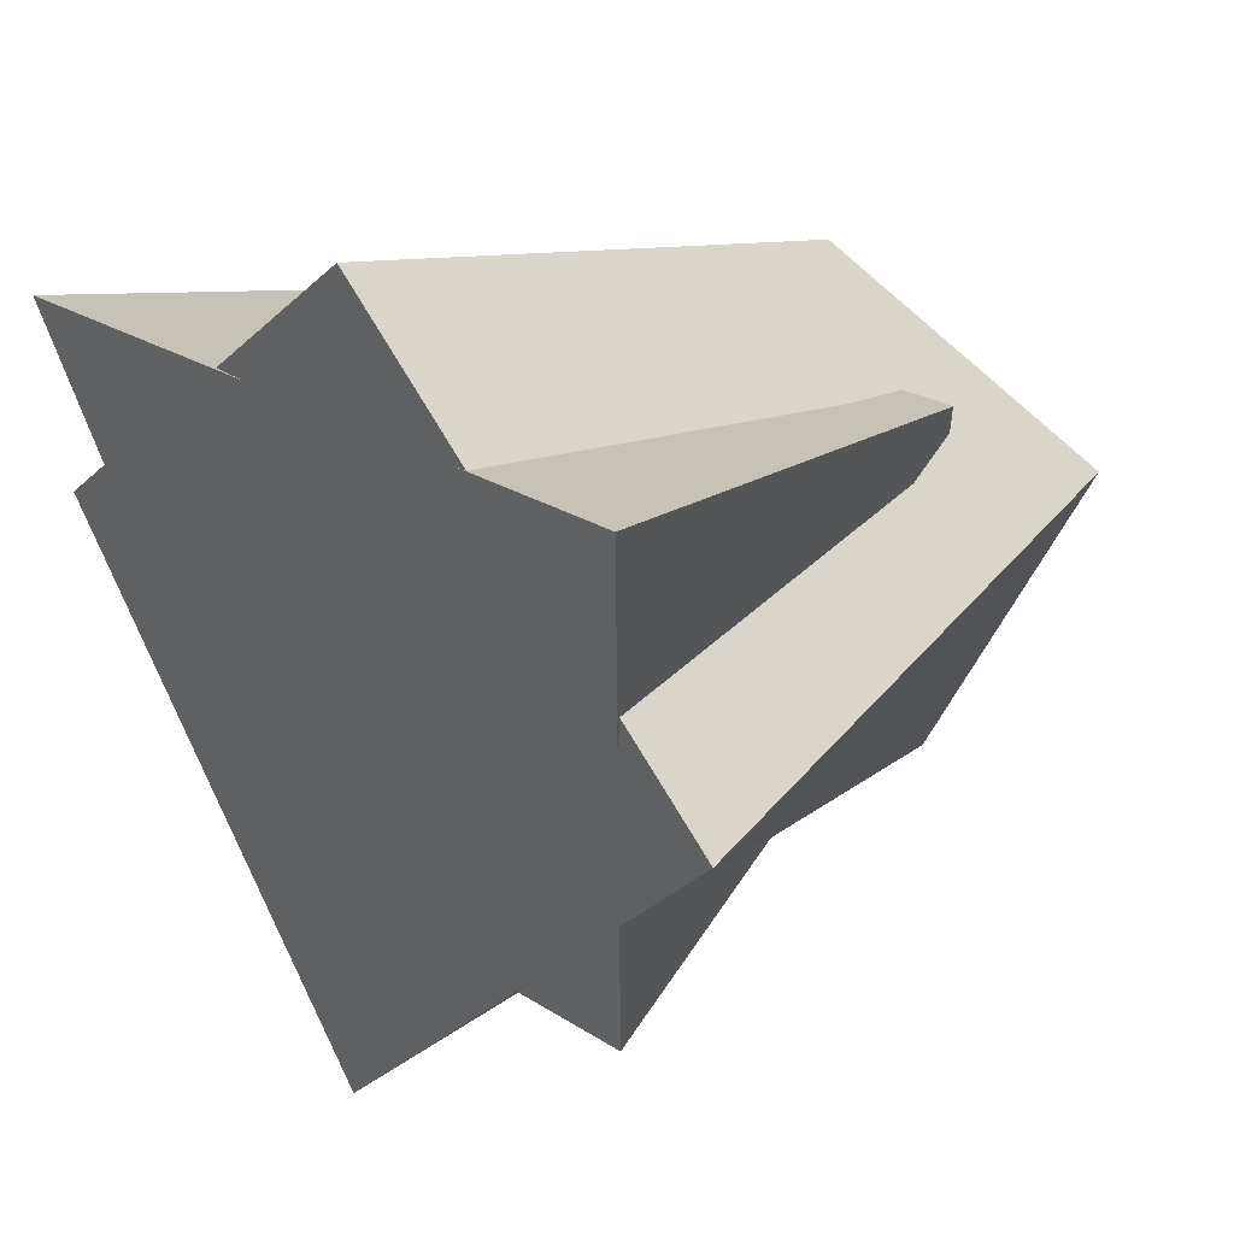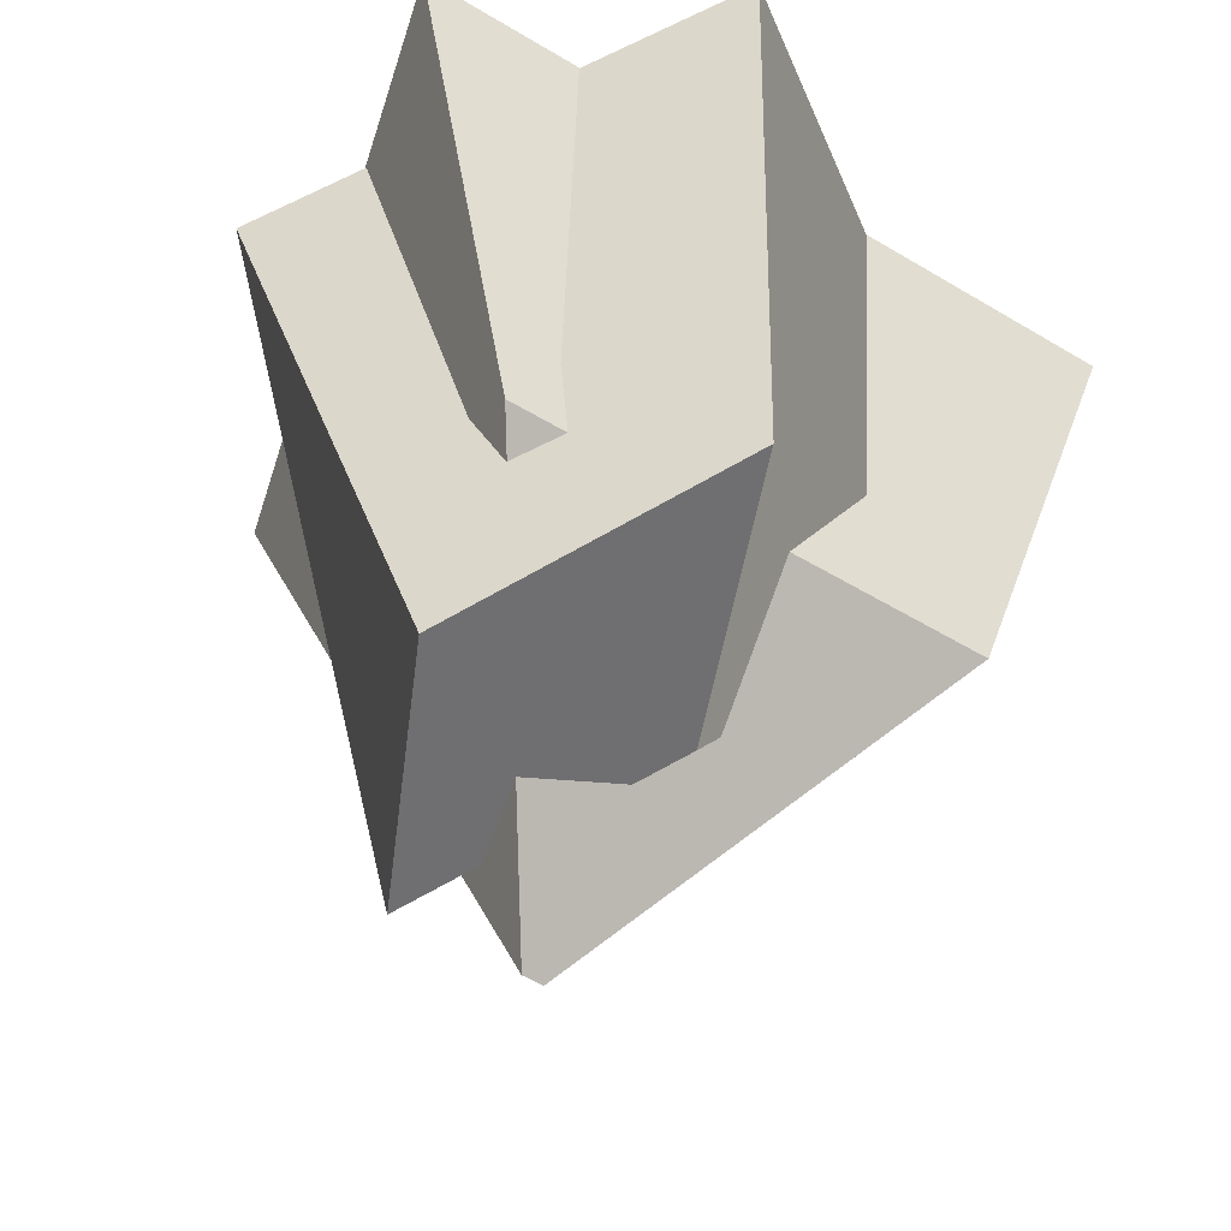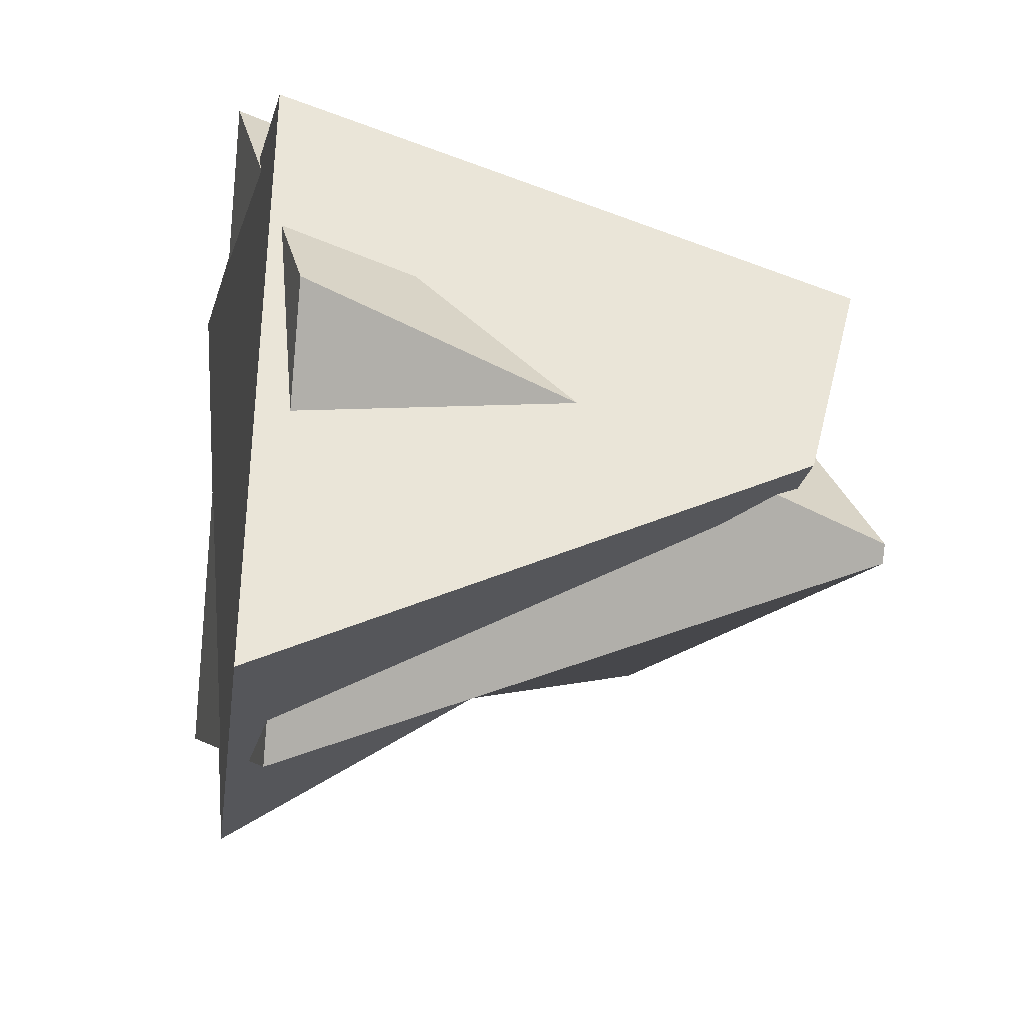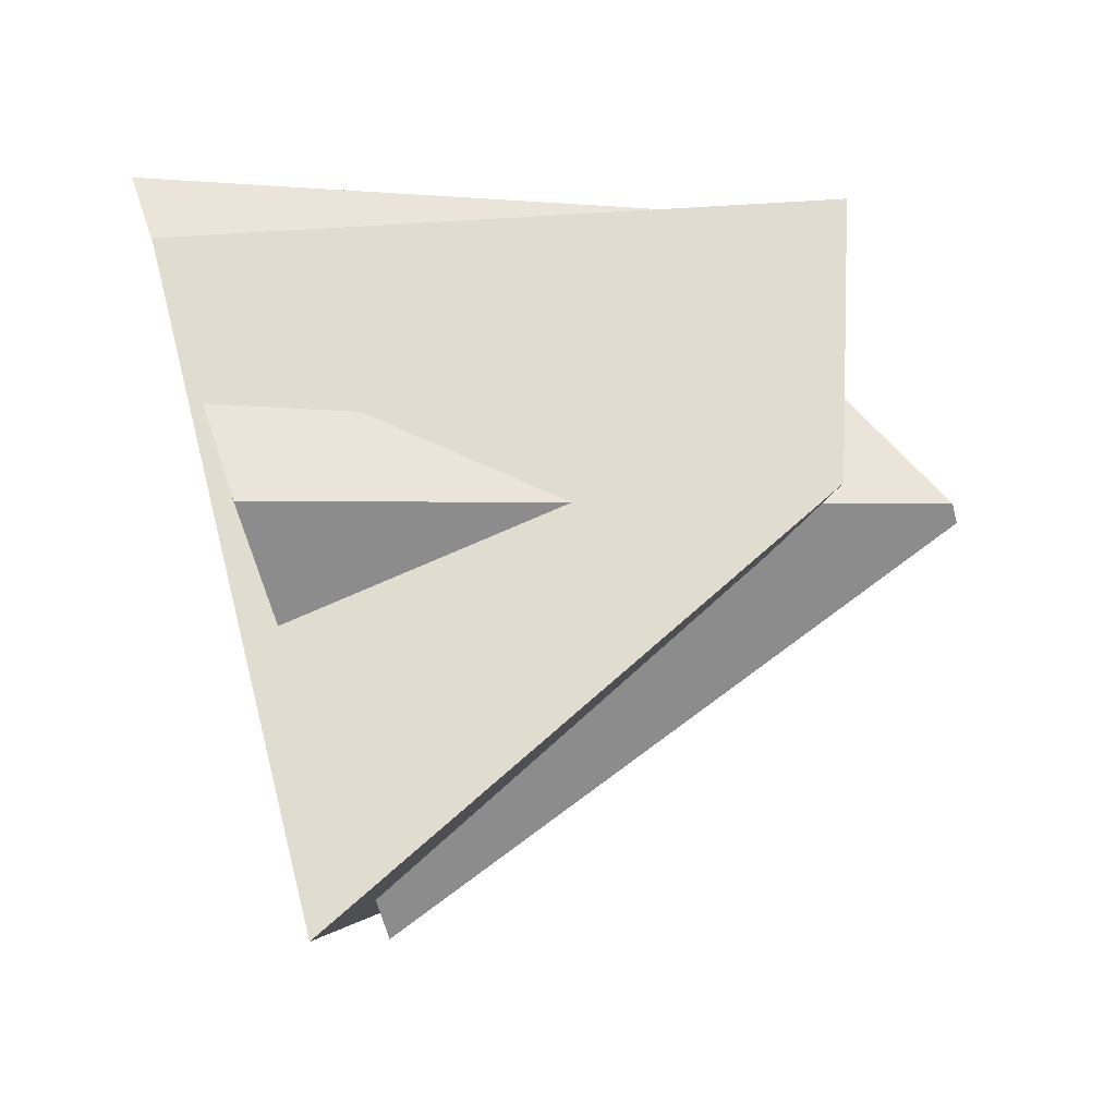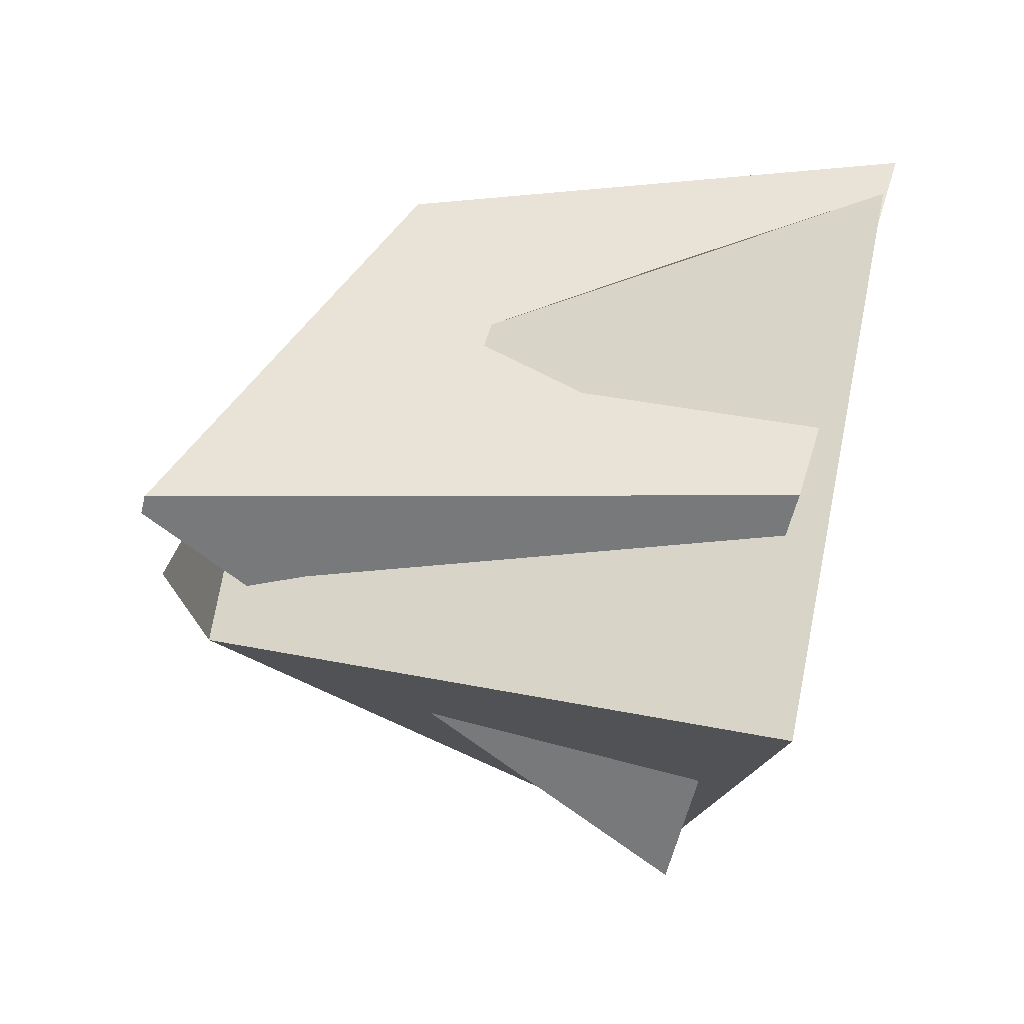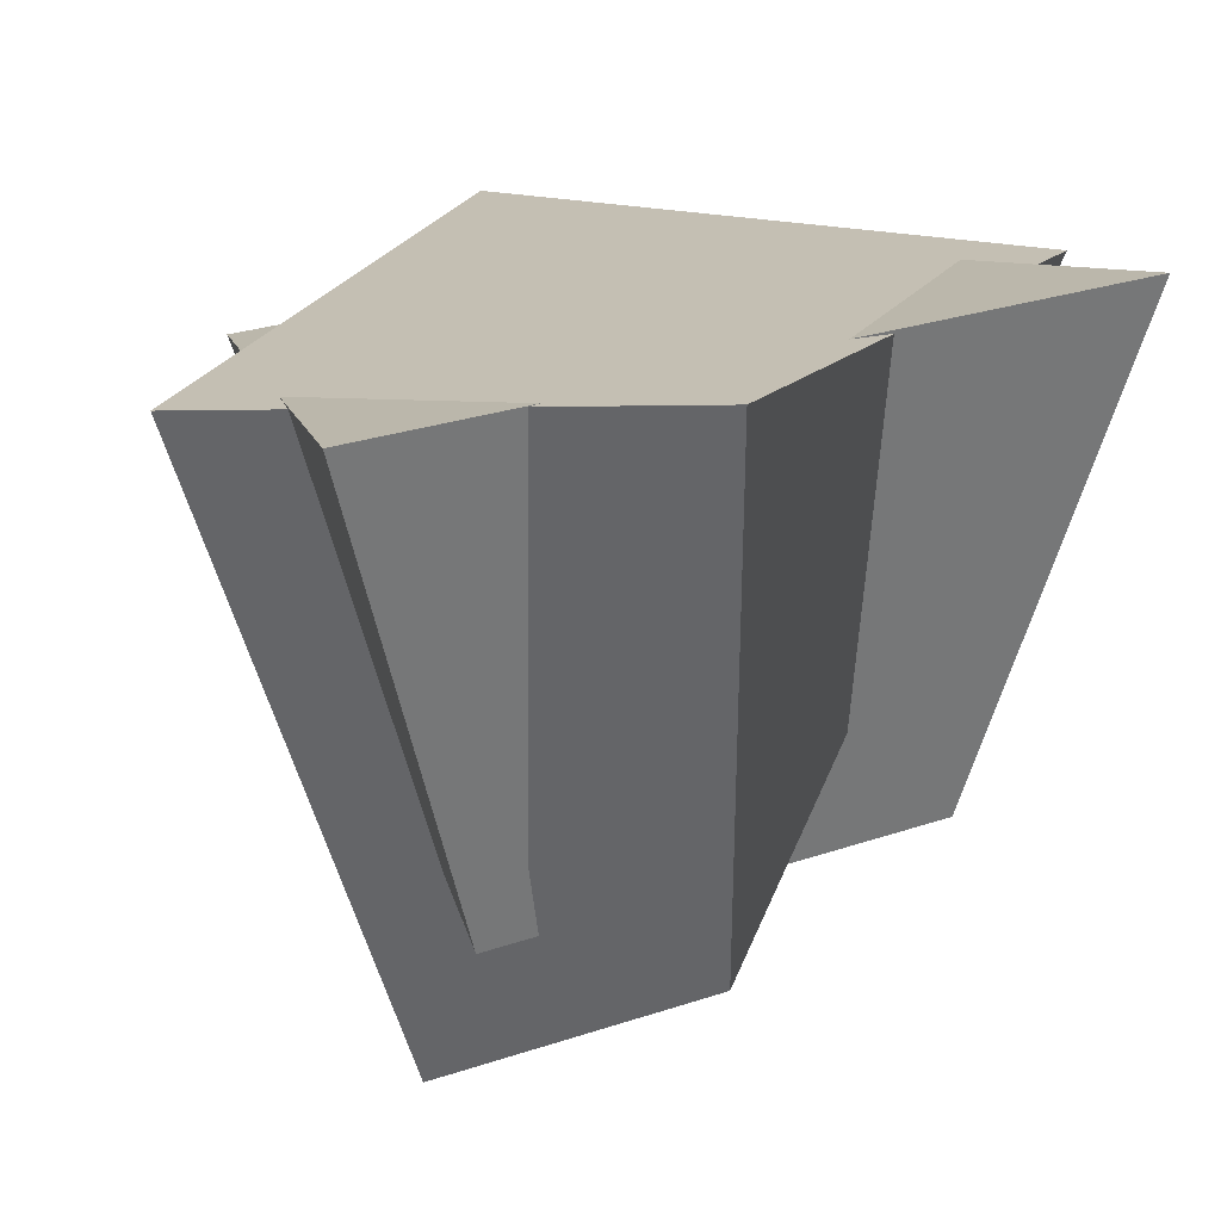
<metadata>
{"format":"obj","ext":"obj","renderer":"f3d","projection":"perspective","resolution":1024,"background":"white","views":[{"elev":23.1,"azim":-132.1,"up":"+Z"},{"elev":-54.5,"azim":-32.5,"up":"+Y"},{"elev":-79.4,"azim":-95.2,"up":"+Z"},{"elev":-60.9,"azim":-75.5,"up":"+Z"},{"elev":-56.9,"azim":76.7,"up":"+Z"},{"elev":26.9,"azim":-28.1,"up":"+Y"}]}
</metadata>
<code>
o Cube.001_Cube.002
v -0.9441 -0.9589 0.7476
v -1.51 1.087 0.9989
v -0.04213 -1.869 -0.5823
v -0.9865 0.5919 -1.123
v 0.9441 -0.9589 0.7476
v 1.51 1.087 0.9989
v 0.04213 -1.869 -0.5823
v 0.9865 0.5919 -1.123
f 1 2 4 3
f 3 4 8 7
f 7 8 6 5
f 5 6 2 1
f 3 7 5 1
f 8 4 2 6
o Cube
v -0.962 -1.738 0.3225
v -0.1963 -1.109 1.14
v -0.4388 1.225 1.574
v -1.638 0.8108 -0.1115
v -0.3913 -1.498 -0.8838
v 0.1106 -1.464 0.2245
v 1.724 0.8515 0.1497
v 0.3883 0.6701 -1.884
f 9 10 11 12
f 13 16 15 14
f 9 13 14 10
f 10 14 15 11
f 11 15 16 12
f 13 9 12 16

</code>
